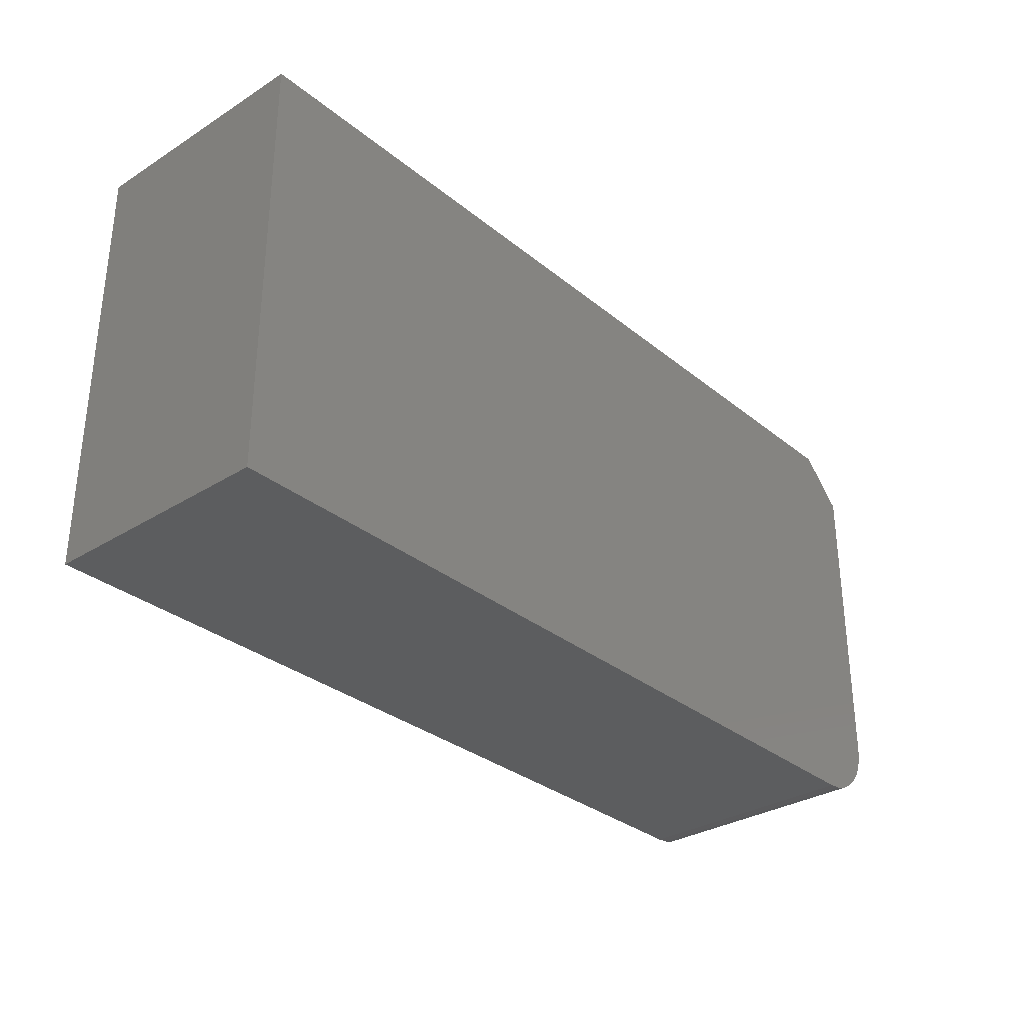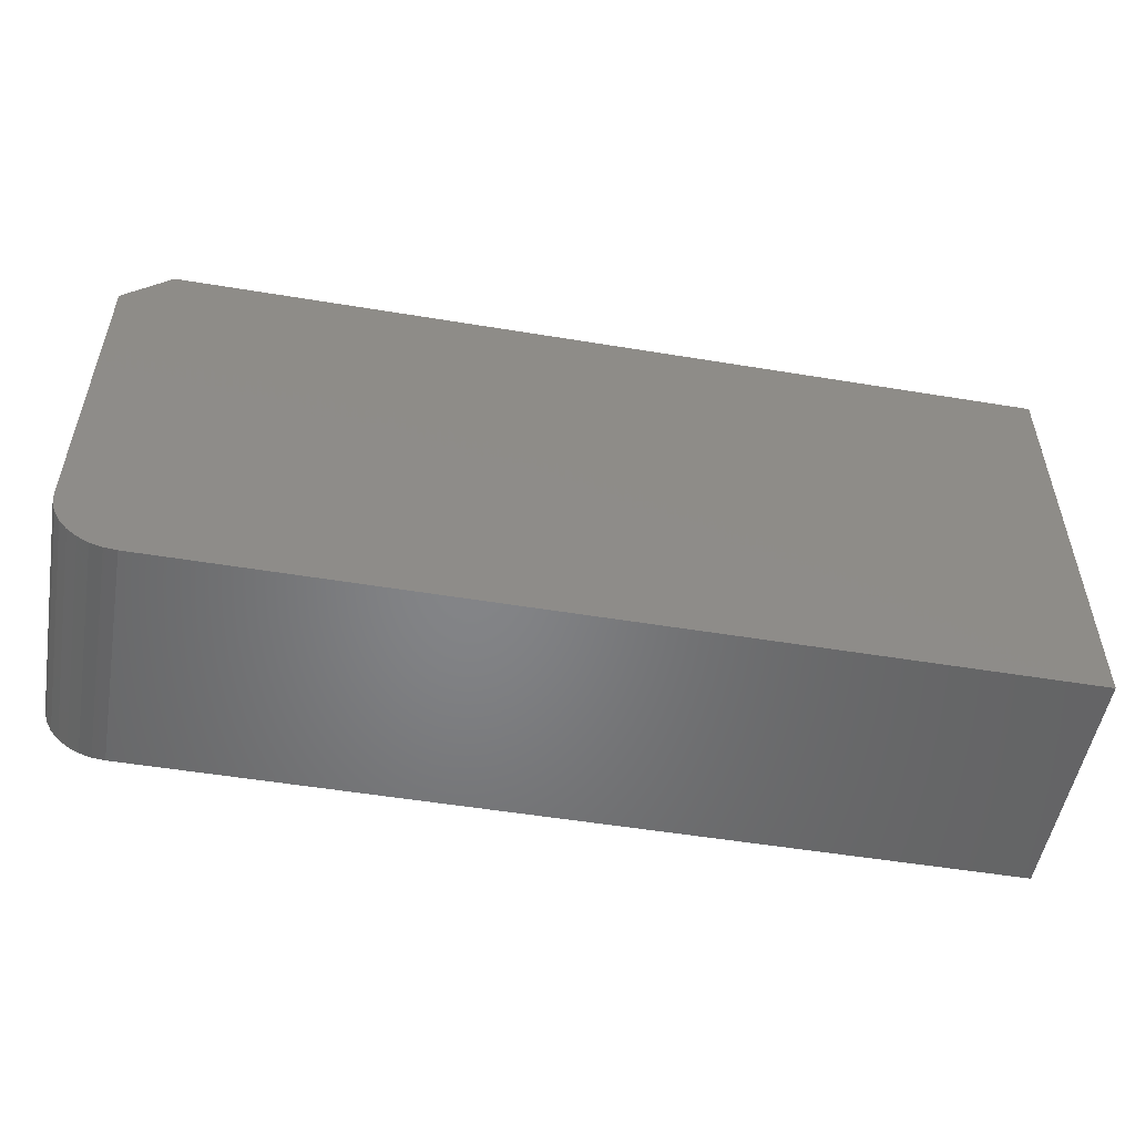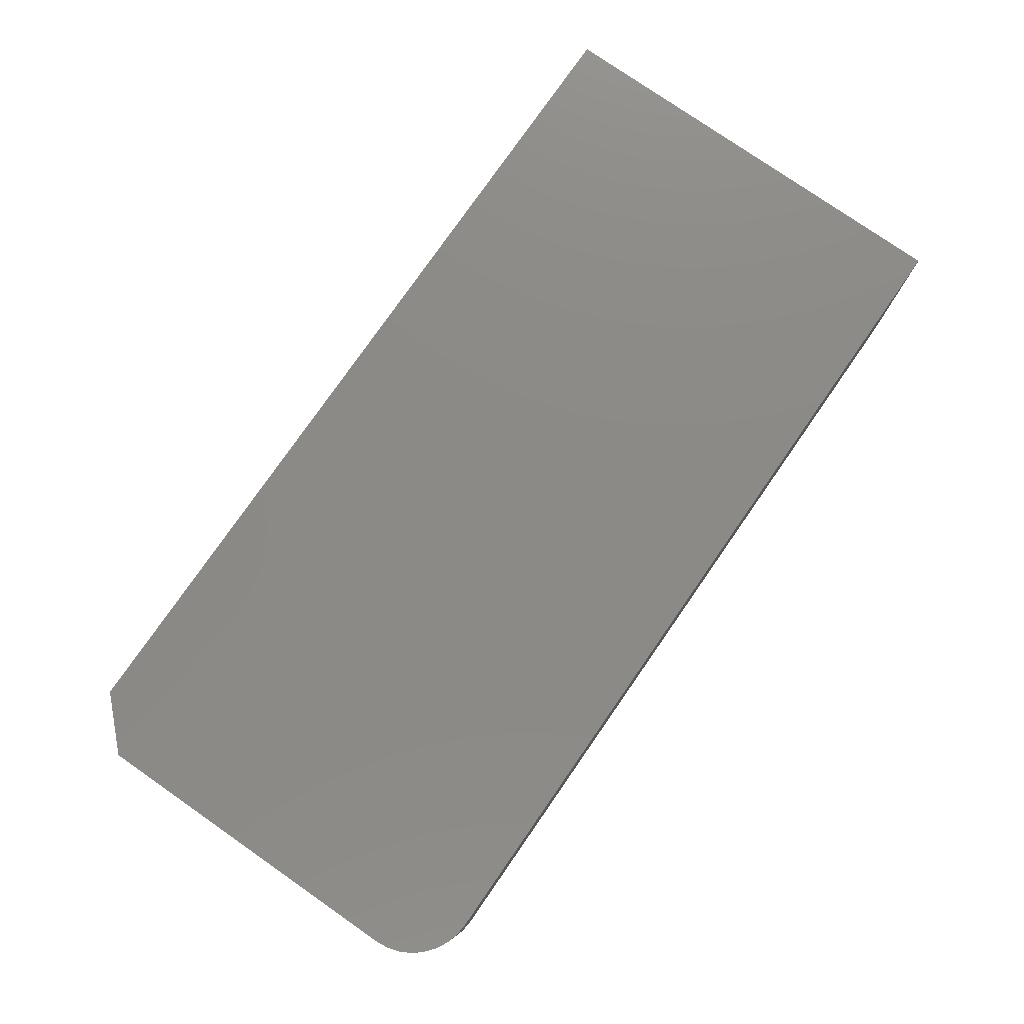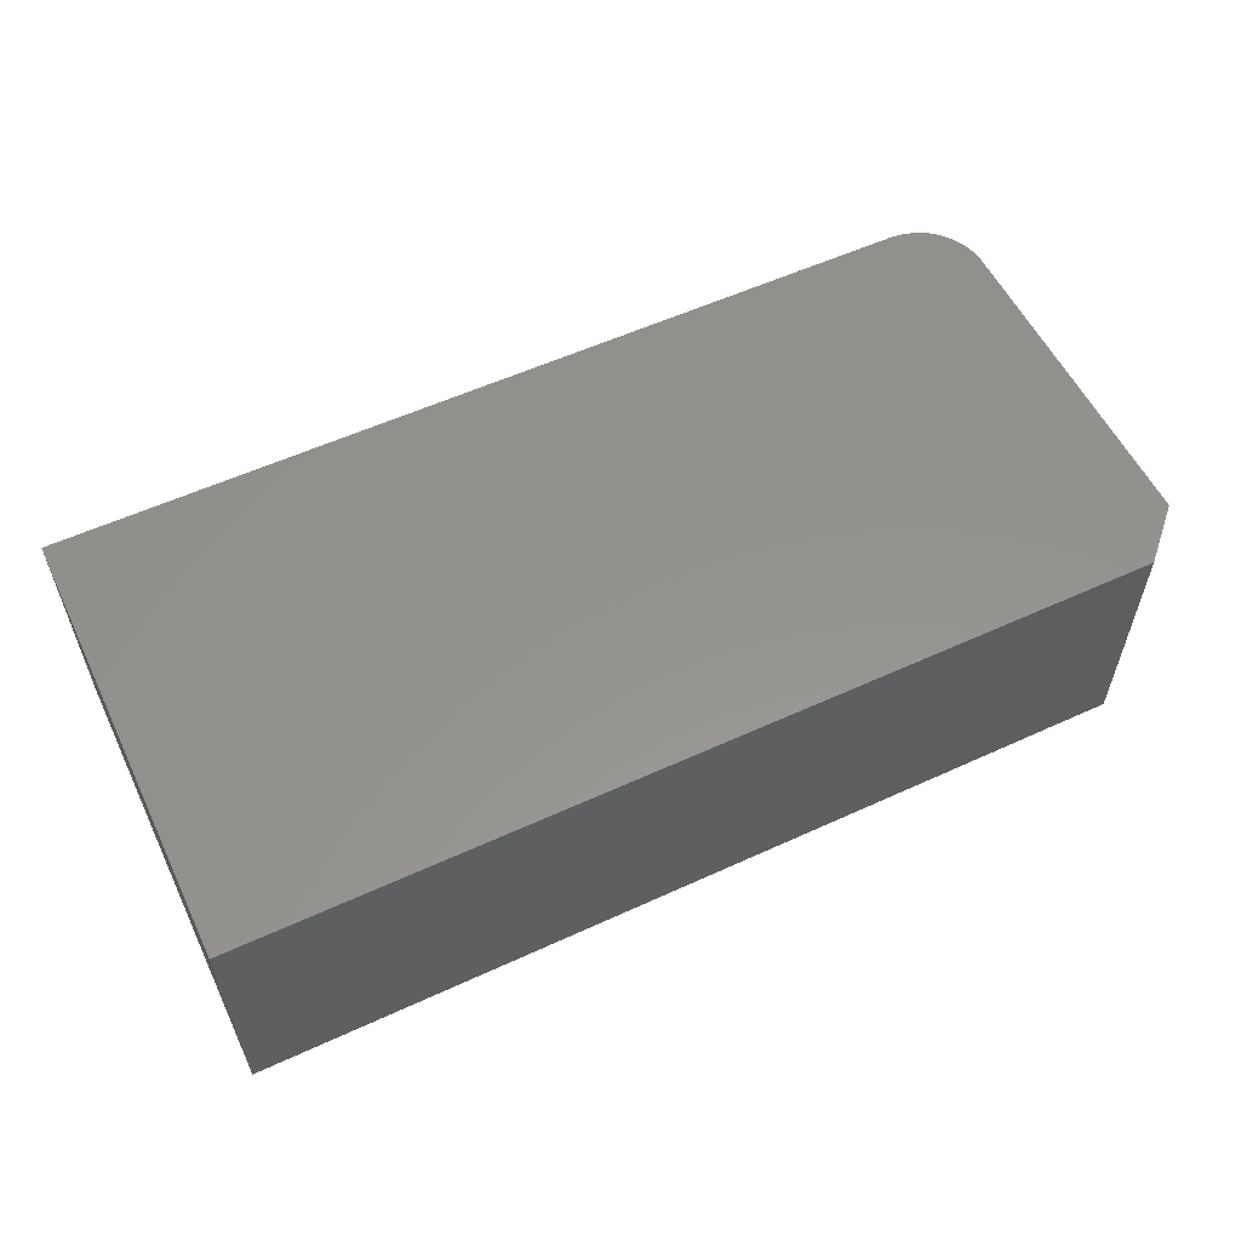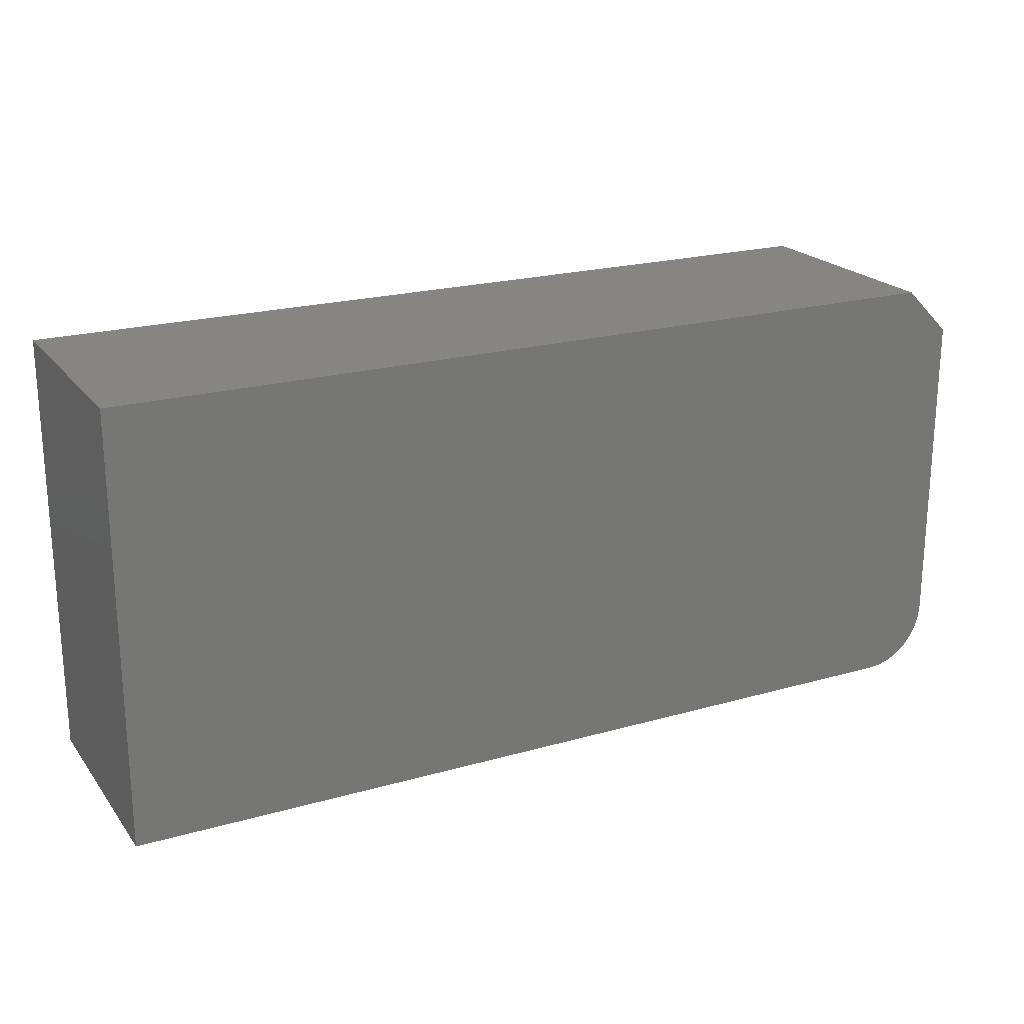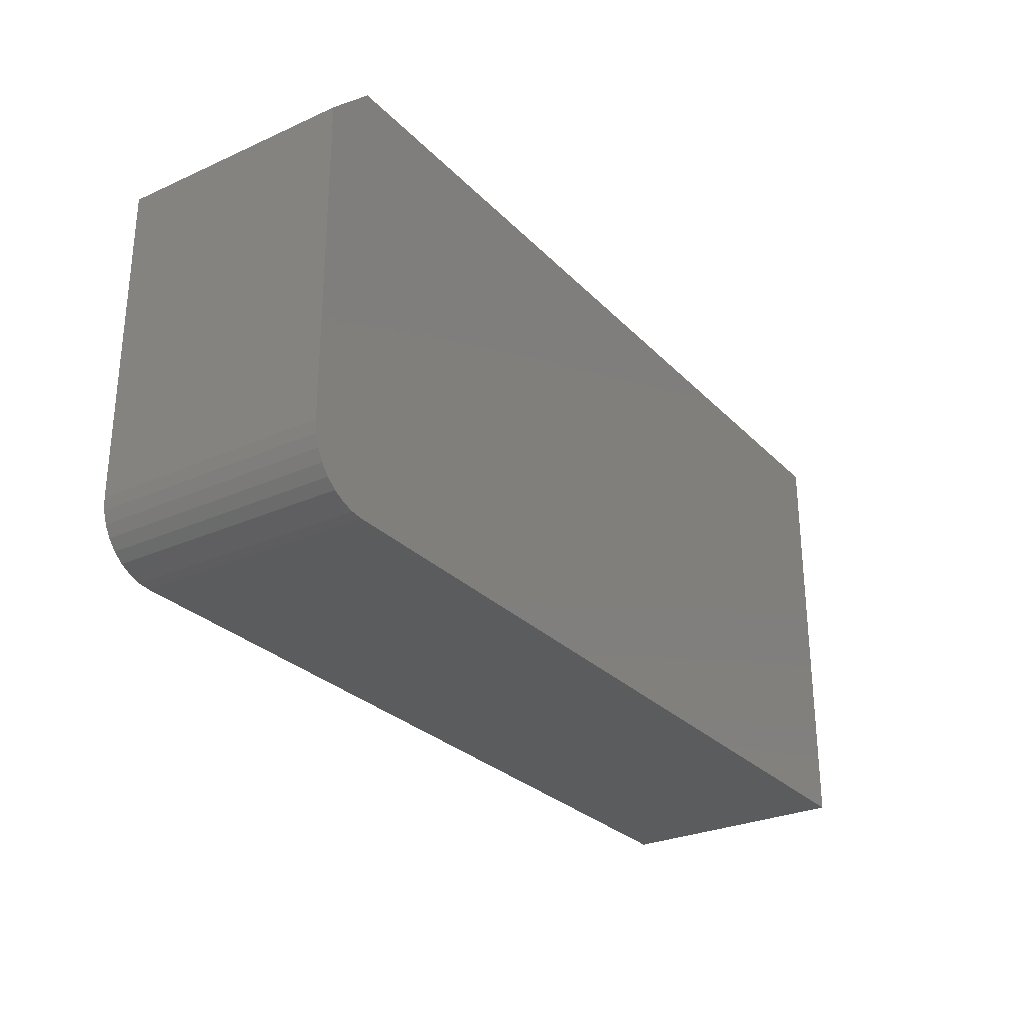
<metadata>
{"format":"stl","ext":"stl","renderer":"f3d","projection":"perspective","resolution":1024,"background":"white","views":[{"elev":-31.6,"azim":-48.6,"up":"+Z"},{"elev":-52.2,"azim":169.9,"up":"+Z"},{"elev":78.0,"azim":124.8,"up":"+Y"},{"elev":56.6,"azim":-25.6,"up":"+Y"},{"elev":21.2,"azim":-26.9,"up":"+Z"},{"elev":-28.2,"azim":124.2,"up":"+Z"}]}
</metadata>
<code>
# stl→obj: 26 verts, 48 faces
v 0.6875 -0.3203 0.1863
v -0.4844 -0.3203 0.1863
v 0.75 -0.3203 0.1238
v 0.6641 -0.3203 -0.3984
v 0.6808 -0.3203 -0.3968
v -0.4844 -0.3203 -0.3984
v 0.75 -0.3203 -0.3125
v 0.6969 -0.3203 -0.3919
v 0.7118 -0.3203 -0.384
v 0.7248 -0.3203 -0.3733
v 0.7355 -0.3203 -0.3602
v 0.7435 -0.3203 -0.3454
v 0.7483 -0.3203 -0.3293
v 0.75 9.751e-17 0.1238
v -0.4844 3.246e-17 0.1863
v 0.6875 9.751e-17 0.1863
v -0.4844 0 -0.3984
v 0.6808 6.477e-17 -0.3968
v 0.6641 6.375e-17 -0.3984
v 0.75 7.329e-17 -0.3125
v 0.7483 7.227e-17 -0.3293
v 0.7435 7.11e-17 -0.3454
v 0.7355 6.984e-17 -0.3602
v 0.7248 6.852e-17 -0.3733
v 0.7118 6.721e-17 -0.384
v 0.6969 6.594e-17 -0.3919
f 1 2 3
f 4 5 6
f 7 3 2
f 7 2 6
f 7 6 5
f 7 5 8
f 7 8 9
f 7 9 10
f 7 10 11
f 7 11 12
f 7 12 13
f 14 15 16
f 17 18 19
f 20 21 22
f 20 22 23
f 20 23 24
f 20 24 25
f 20 25 26
f 20 26 18
f 20 18 17
f 20 17 15
f 20 15 14
f 7 20 3
f 3 20 14
f 1 16 2
f 2 16 15
f 14 16 3
f 3 16 1
f 6 17 4
f 4 17 19
f 20 7 21
f 21 7 13
f 21 13 22
f 22 13 12
f 22 12 23
f 23 12 11
f 23 11 24
f 24 11 10
f 24 10 25
f 25 10 9
f 25 9 26
f 26 9 8
f 26 8 18
f 18 8 5
f 18 5 19
f 19 5 4
f 2 15 6
f 6 15 17

</code>
